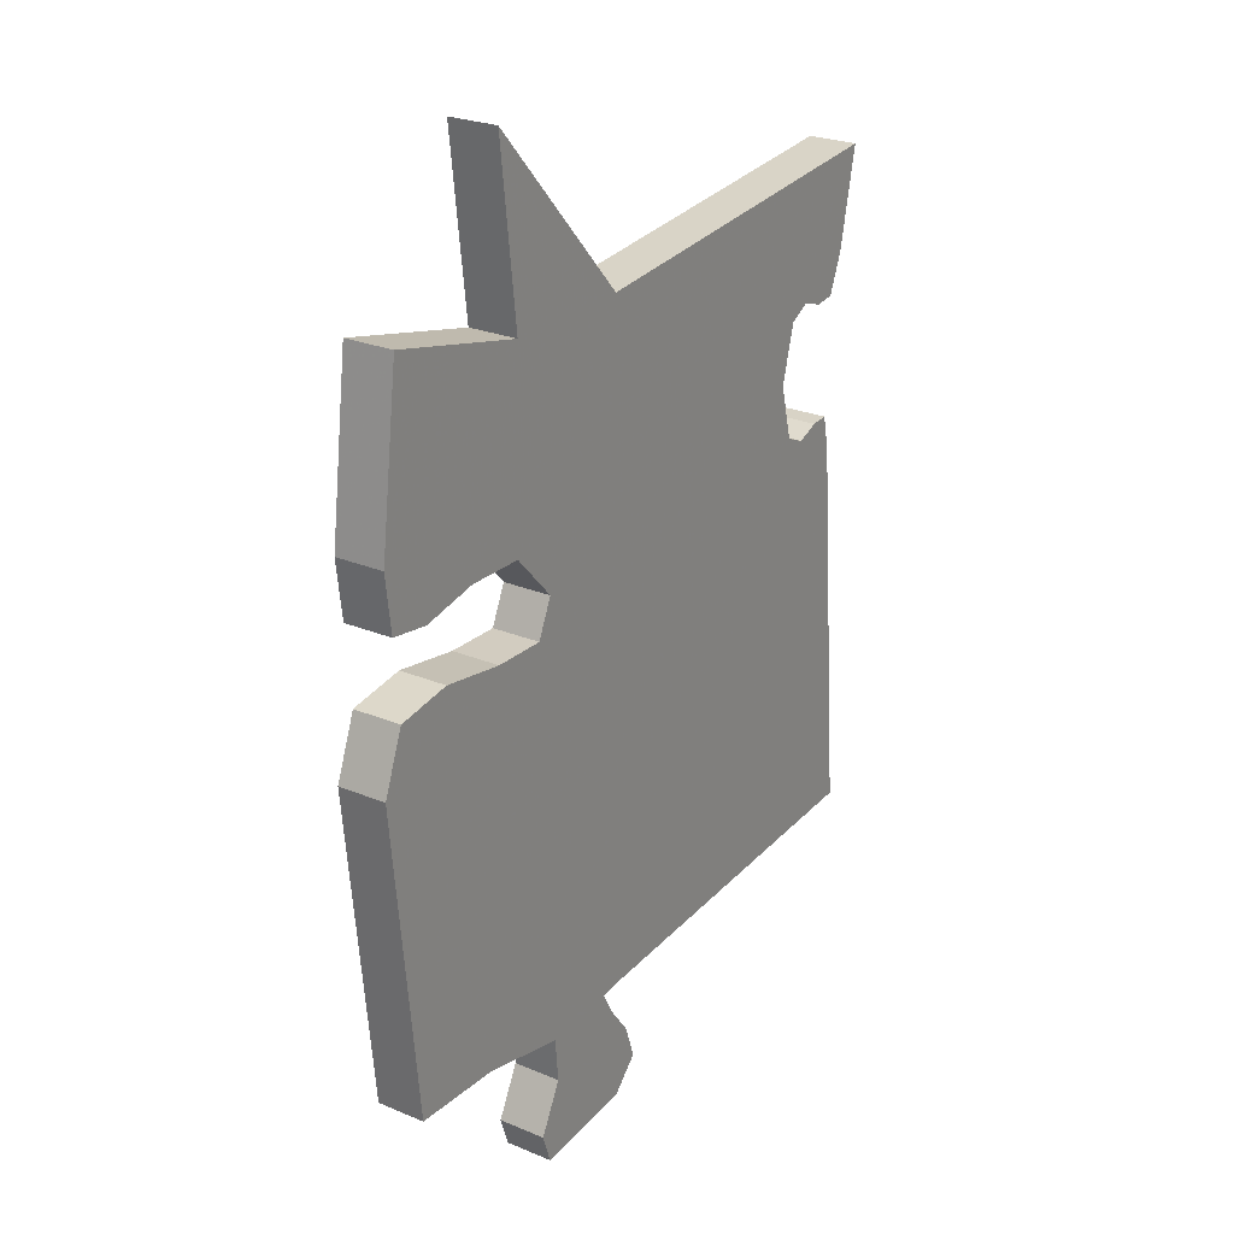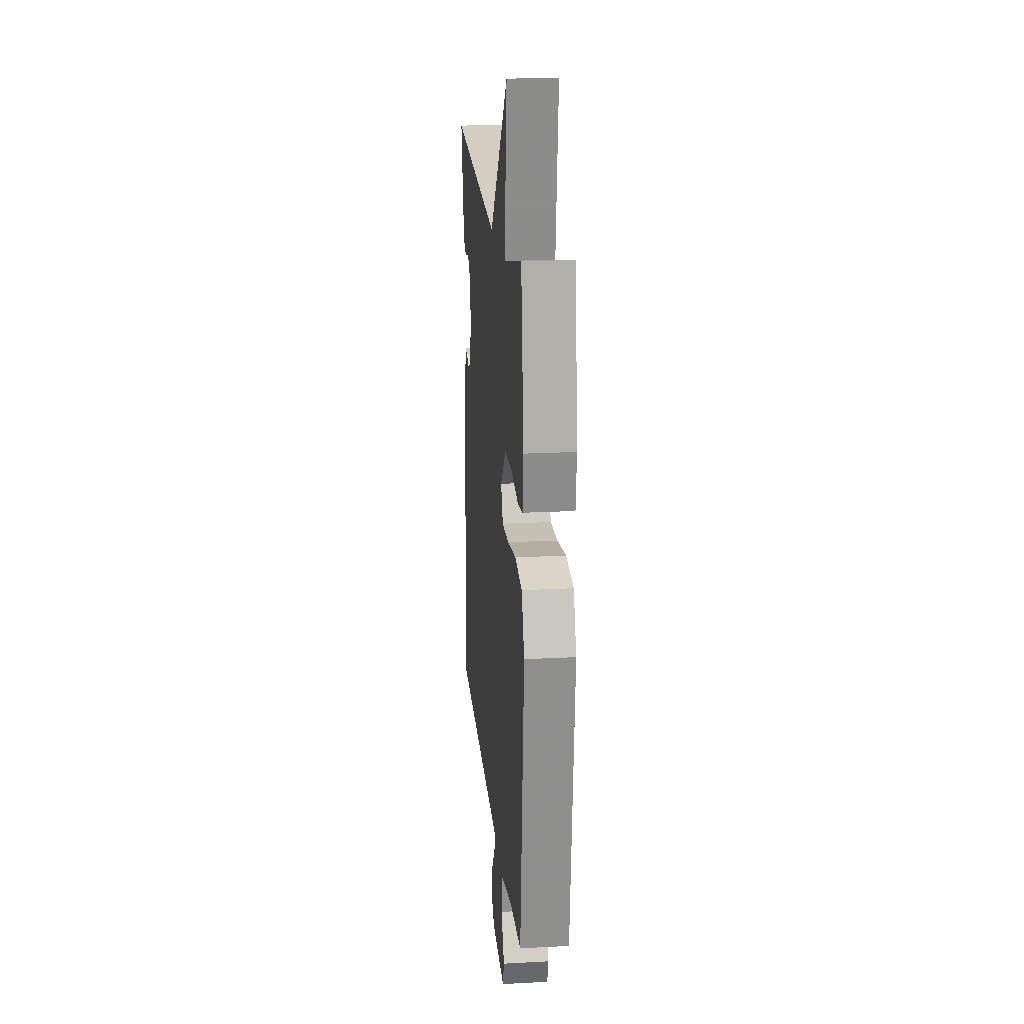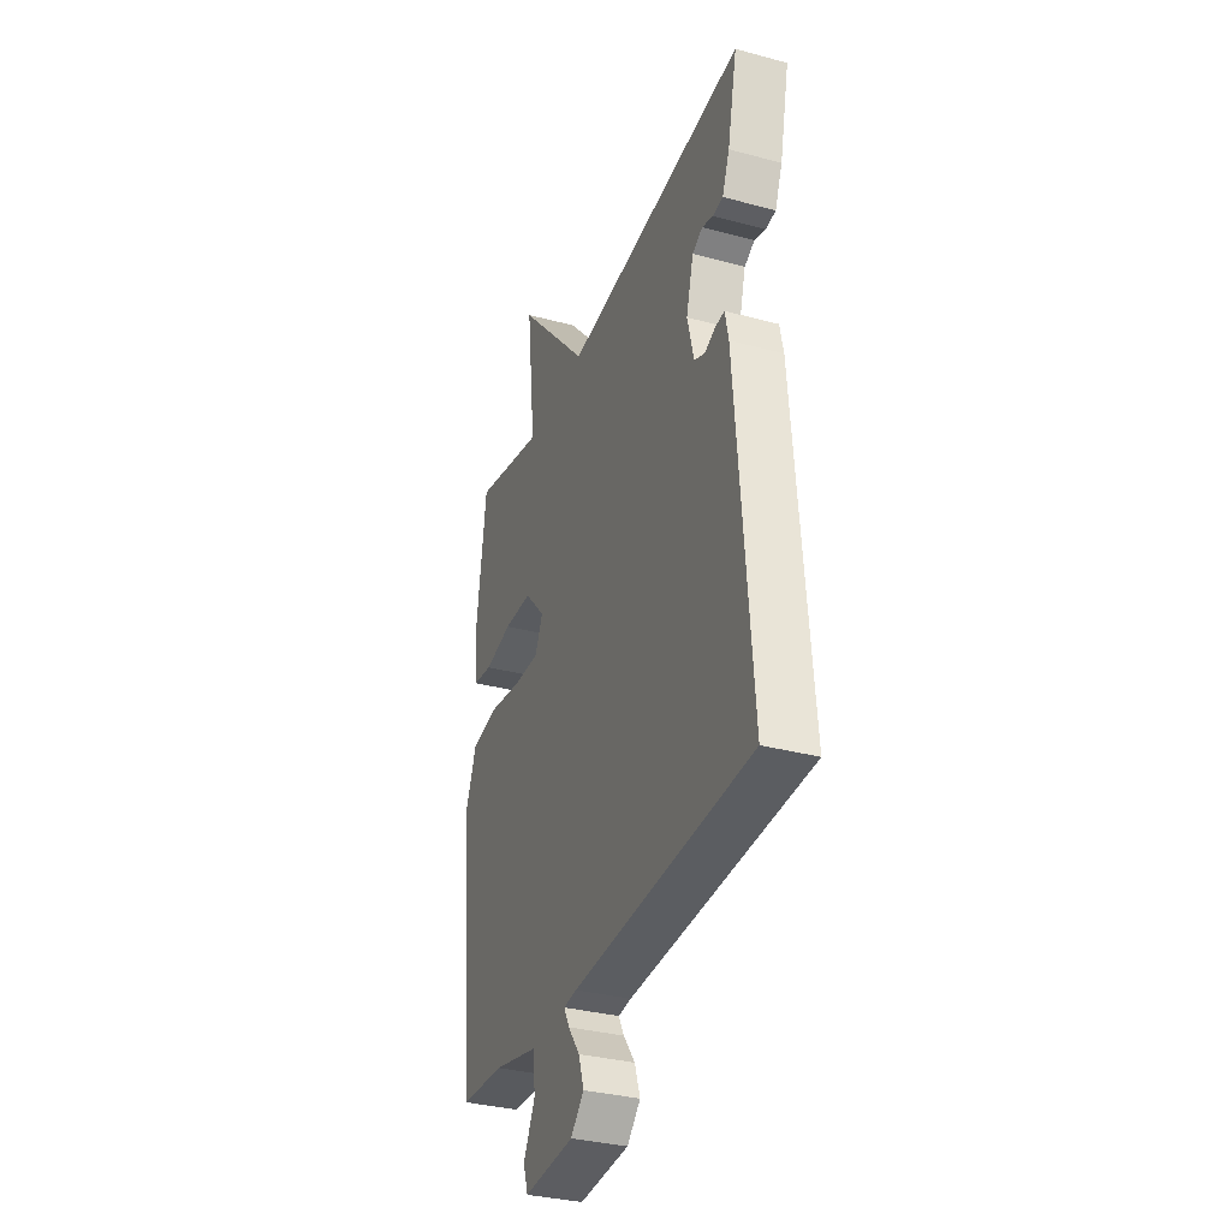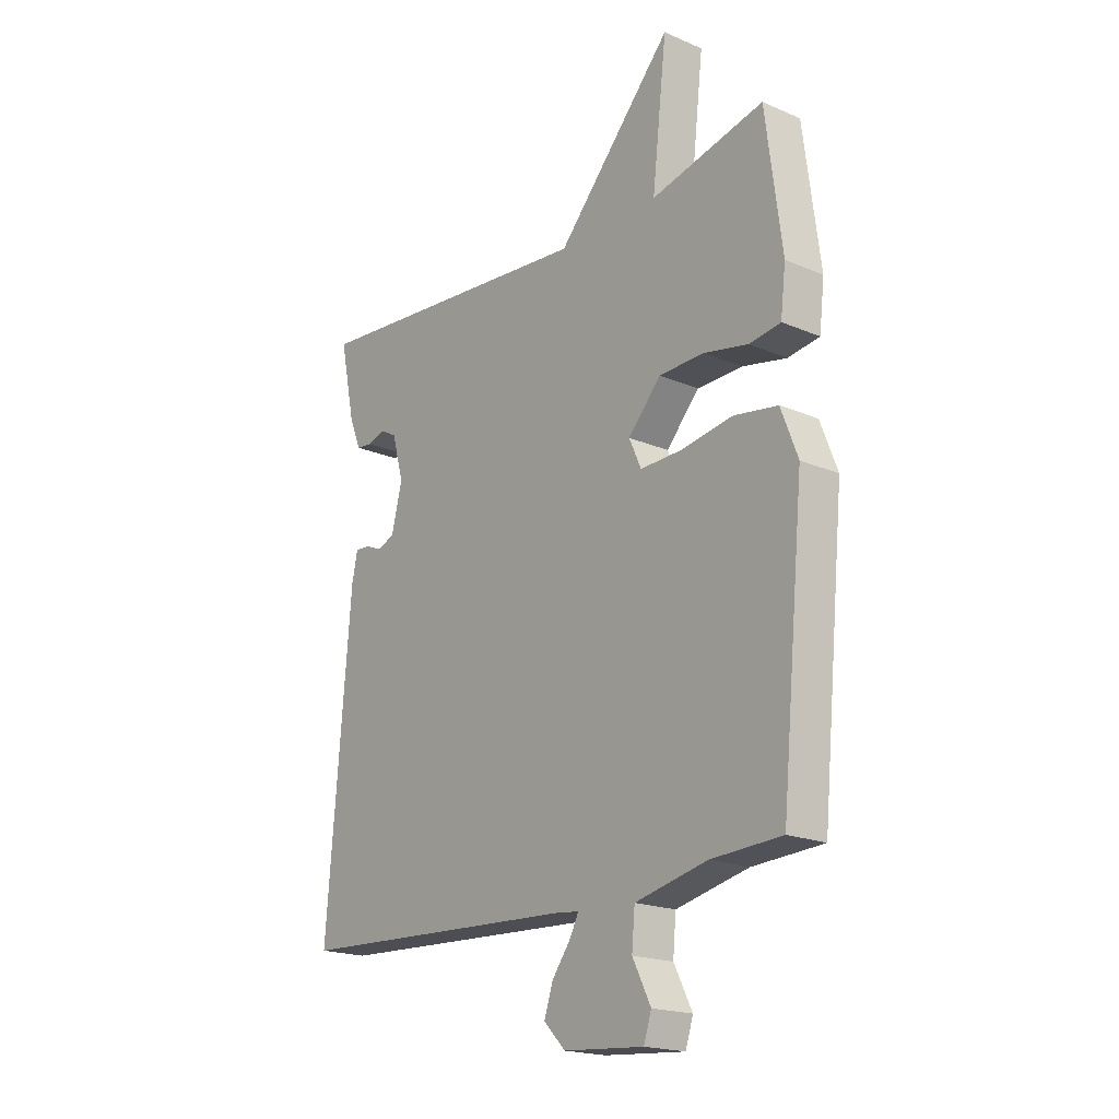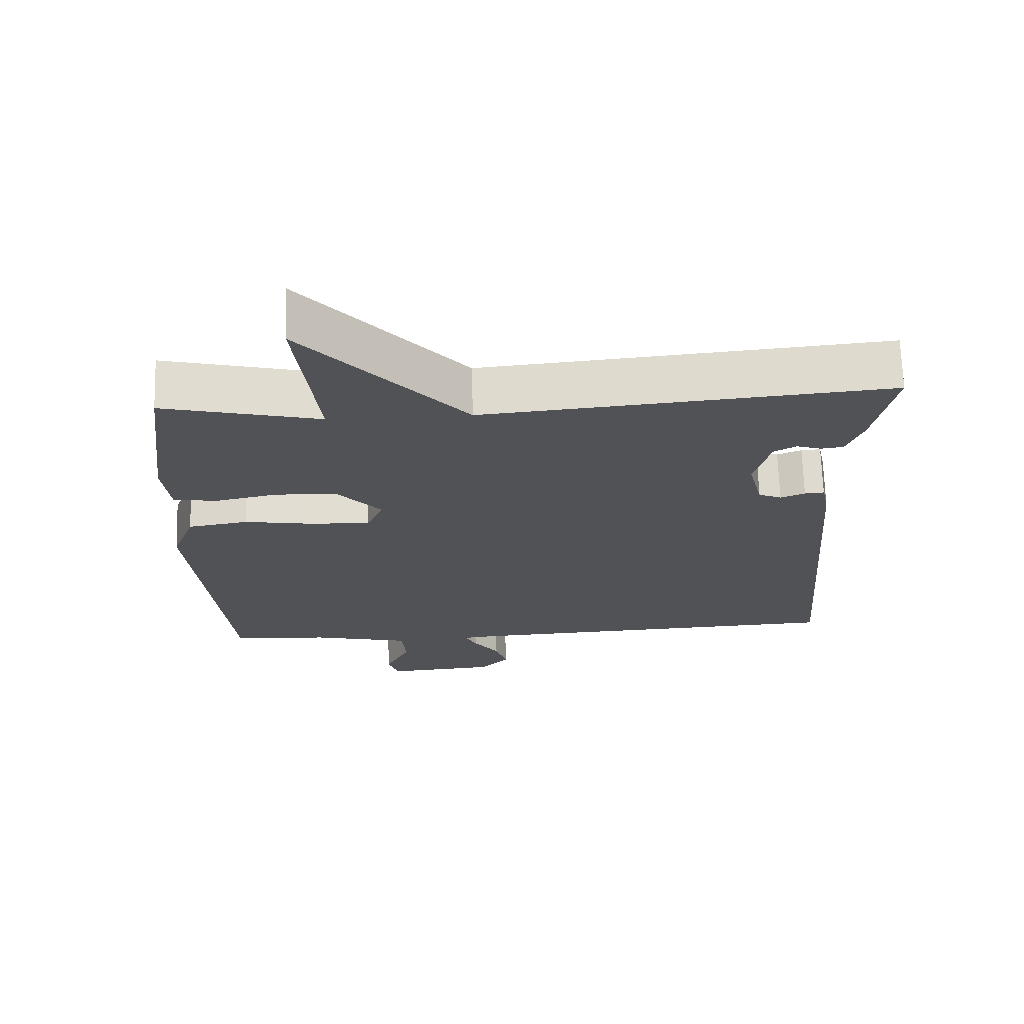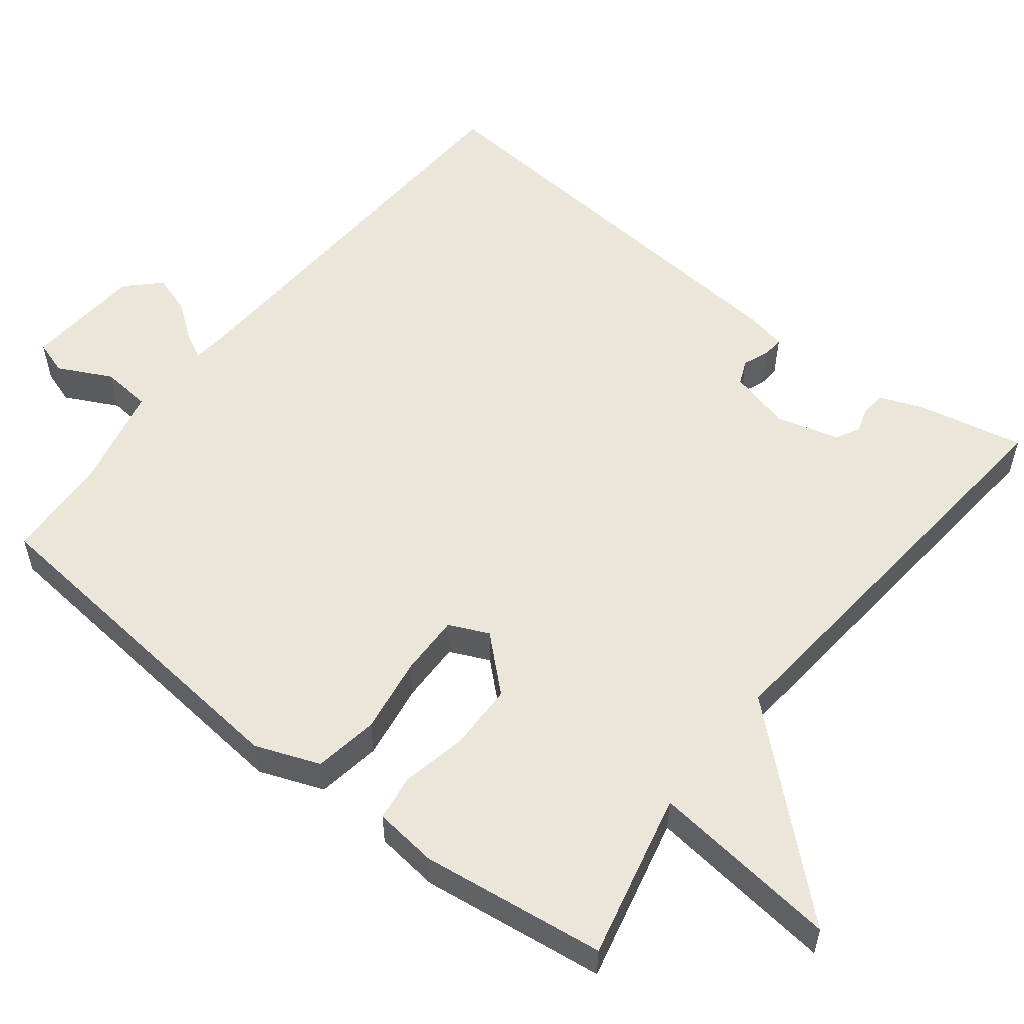
<metadata>
{"format":"obj","ext":"obj","renderer":"f3d","projection":"perspective","resolution":1024,"background":"white","views":[{"elev":25.3,"azim":-56.0,"up":"+Z"},{"elev":19.8,"azim":-95.6,"up":"+Z"},{"elev":-33.2,"azim":69.7,"up":"+Z"},{"elev":-19.4,"azim":-128.8,"up":"+Z"},{"elev":68.9,"azim":-1.7,"up":"+Z"},{"elev":55.1,"azim":-51.9,"up":"+Y"}]}
</metadata>
<code>
v -0.5 0.07 -0.5
v -0.546 0.07 -0.031
v -0.513 0.07 0.055
v -0.427 0.07 0.069
v -0.325 0.07 0.053
v -0.243 0.07 0.051
v -0.219 0.07 0.104
v -0.284 0.07 0.175
v -0.373 0.07 0.177
v -0.46 0.07 0.159
v -0.522 0.07 0.168
v -0.532 0.07 0.253
v -0.5 0.07 0.5
v -0.277 0.07 0.448
v -0.306 0.07 0.701
v -0.077 0.07 0.448
v 0.5 0.07 0.5
v 0.47 0.07 0.358
v 0.447 0.07 0.3
v 0.415 0.07 0.296
v 0.38 0.07 0.307
v 0.348 0.07 0.29
v 0.325 0.07 0.206
v 0.346 0.07 0.123
v 0.379 0.07 0.109
v 0.414 0.07 0.123
v 0.442 0.07 0.125
v 0.453 0.07 0.072
v 0.5 0.07 -0.5
v -0.065 0.07 -0.528
v -0.106 0.07 -0.533
v -0.089 0.07 -0.566
v -0.052 0.07 -0.616
v -0.035 0.07 -0.668
v -0.077 0.07 -0.711
v -0.235 0.07 -0.723
v -0.25 0.07 -0.677
v -0.214 0.07 -0.606
v -0.22 0.07 -0.539
v -0.362 0.07 -0.507
v -0.5 0 -0.5
v -0.546 0 -0.031
v -0.513 0 0.055
v -0.427 0 0.069
v -0.325 0 0.053
v -0.243 0 0.051
v -0.219 0 0.104
v -0.284 0 0.175
v -0.373 0 0.177
v -0.46 0 0.159
v -0.522 0 0.168
v -0.532 0 0.253
v -0.5 0 0.5
v -0.277 0 0.448
v -0.306 0 0.701
v -0.077 0 0.448
v 0.5 0 0.5
v 0.47 0 0.358
v 0.447 0 0.3
v 0.415 0 0.296
v 0.38 0 0.307
v 0.348 0 0.29
v 0.325 0 0.206
v 0.346 0 0.123
v 0.379 0 0.109
v 0.414 0 0.123
v 0.442 0 0.125
v 0.453 0 0.072
v 0.5 0 -0.5
v -0.065 0 -0.528
v -0.106 0 -0.533
v -0.089 0 -0.566
v -0.052 0 -0.616
v -0.035 0 -0.668
v -0.077 0 -0.711
v -0.235 0 -0.723
v -0.25 0 -0.677
v -0.214 0 -0.606
v -0.22 0 -0.539
v -0.362 0 -0.507
f 36 37 38
f 35 36 38
f 34 35 38
f 33 34 38
f 32 33 38
f 31 32 38 39
f 30 31 39 40
f 29 30 40
f 28 29 40
f 27 28 40
f 26 27 40
f 25 26 40
f 19 20 21
f 18 19 21
f 17 18 21
f 16 17 21 22
f 14 15 16
f 14 16 22 23
f 12 13 14
f 11 12 14
f 10 11 14
f 9 10 14
f 8 9 14 23
f 3 4 5
f 2 3 5
f 1 2 5
f 40 1 5
f 40 5 6
f 40 6 7
f 25 40 7
f 24 25 7
f 7 8 23 24
f 78 77 76
f 78 76 75
f 78 75 74
f 78 74 73
f 78 73 72
f 79 78 72 71
f 80 79 71 70
f 80 70 69
f 80 69 68
f 80 68 67
f 80 67 66
f 80 66 65
f 61 60 59
f 61 59 58
f 61 58 57
f 62 61 57 56
f 56 55 54
f 63 62 56 54
f 54 53 52
f 54 52 51
f 54 51 50
f 54 50 49
f 63 54 49 48
f 45 44 43
f 45 43 42
f 45 42 41
f 45 41 80
f 46 45 80
f 47 46 80
f 47 80 65
f 47 65 64
f 64 63 48 47
f 1 41 42 2
f 2 42 43 3
f 3 43 44 4
f 4 44 45 5
f 5 45 46 6
f 6 46 47 7
f 7 47 48 8
f 8 48 49 9
f 9 49 50 10
f 10 50 51 11
f 11 51 52 12
f 12 52 53 13
f 13 53 54 14
f 14 54 55 15
f 15 55 56 16
f 16 56 57 17
f 17 57 58 18
f 18 58 59 19
f 19 59 60 20
f 20 60 61 21
f 21 61 62 22
f 22 62 63 23
f 23 63 64 24
f 24 64 65 25
f 25 65 66 26
f 26 66 67 27
f 27 67 68 28
f 28 68 69 29
f 29 69 70 30
f 30 70 71 31
f 31 71 72 32
f 32 72 73 33
f 33 73 74 34
f 34 74 75 35
f 35 75 76 36
f 36 76 77 37
f 37 77 78 38
f 38 78 79 39
f 39 79 80 40
f 40 80 41 1

</code>
